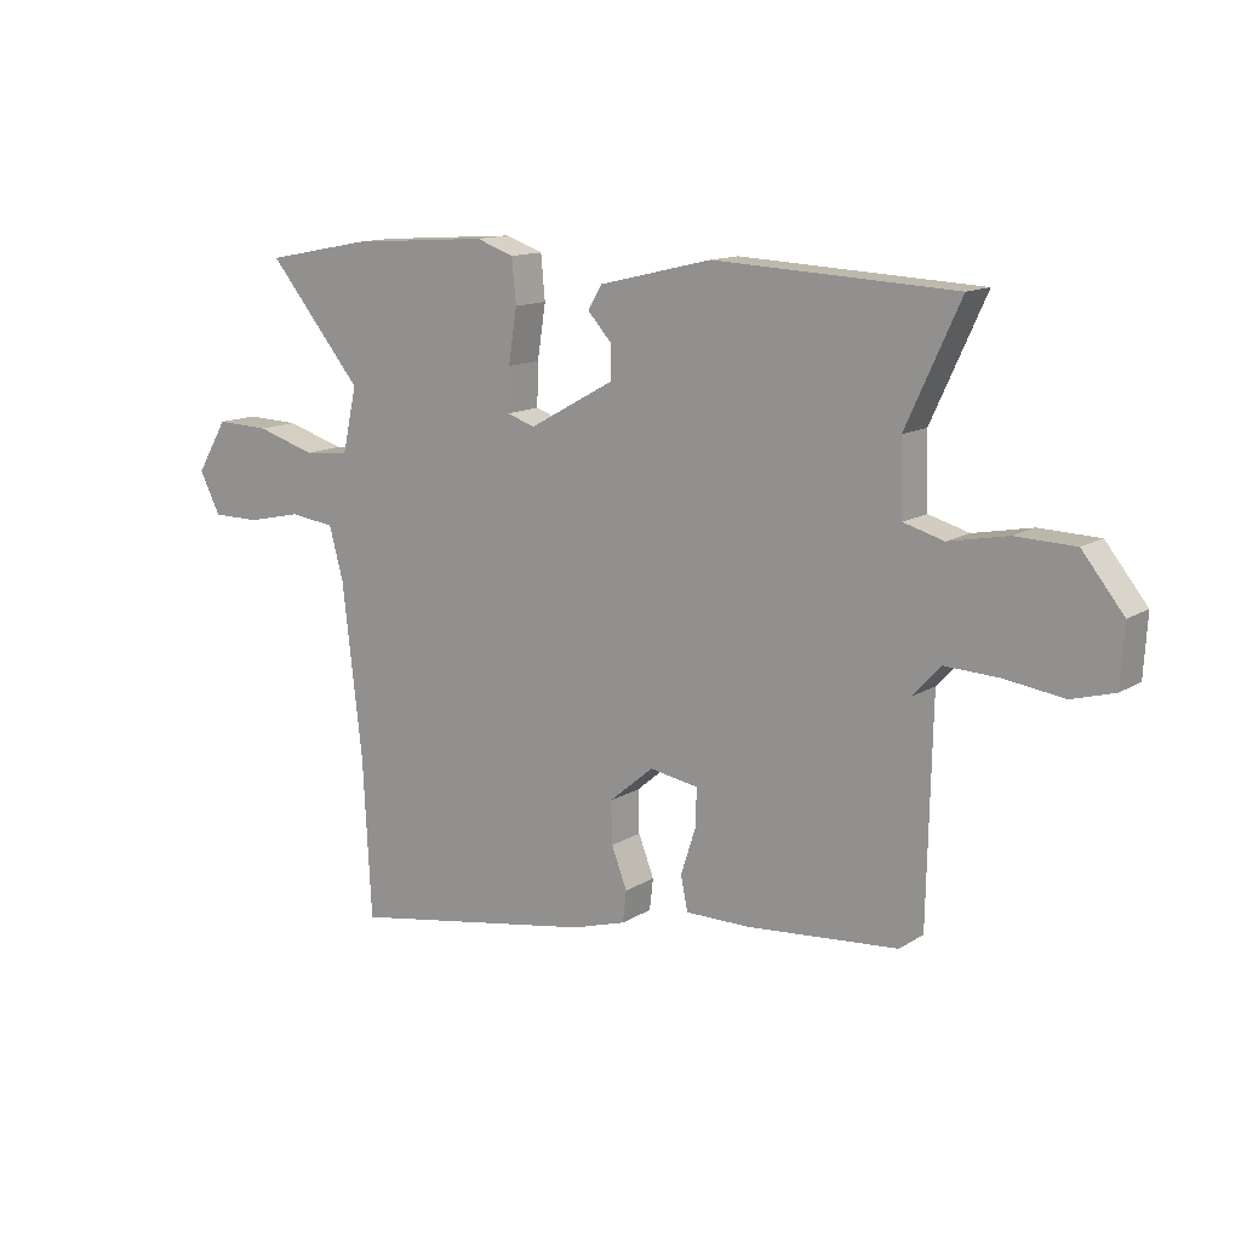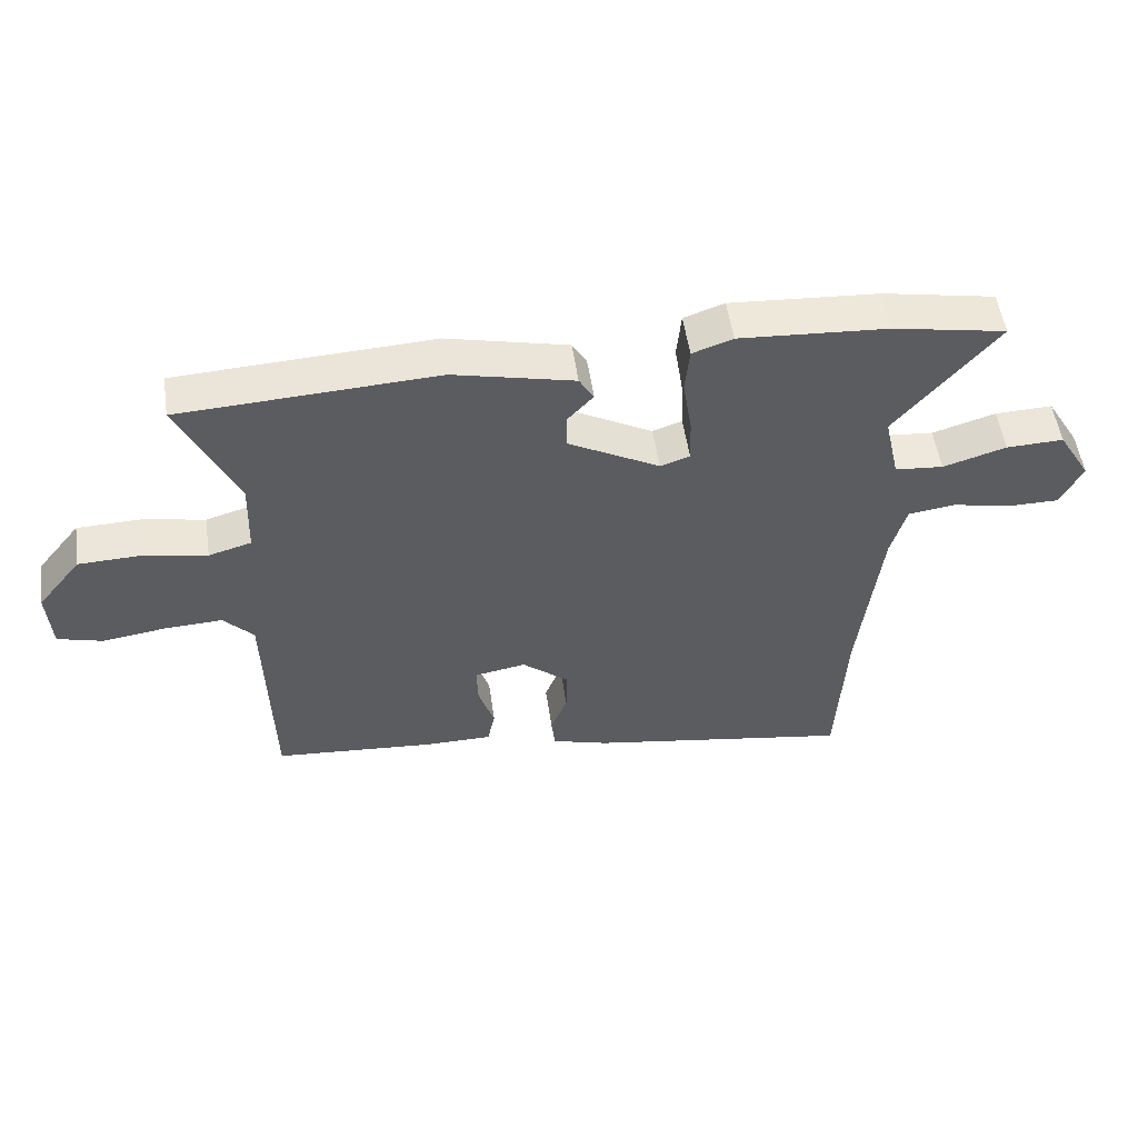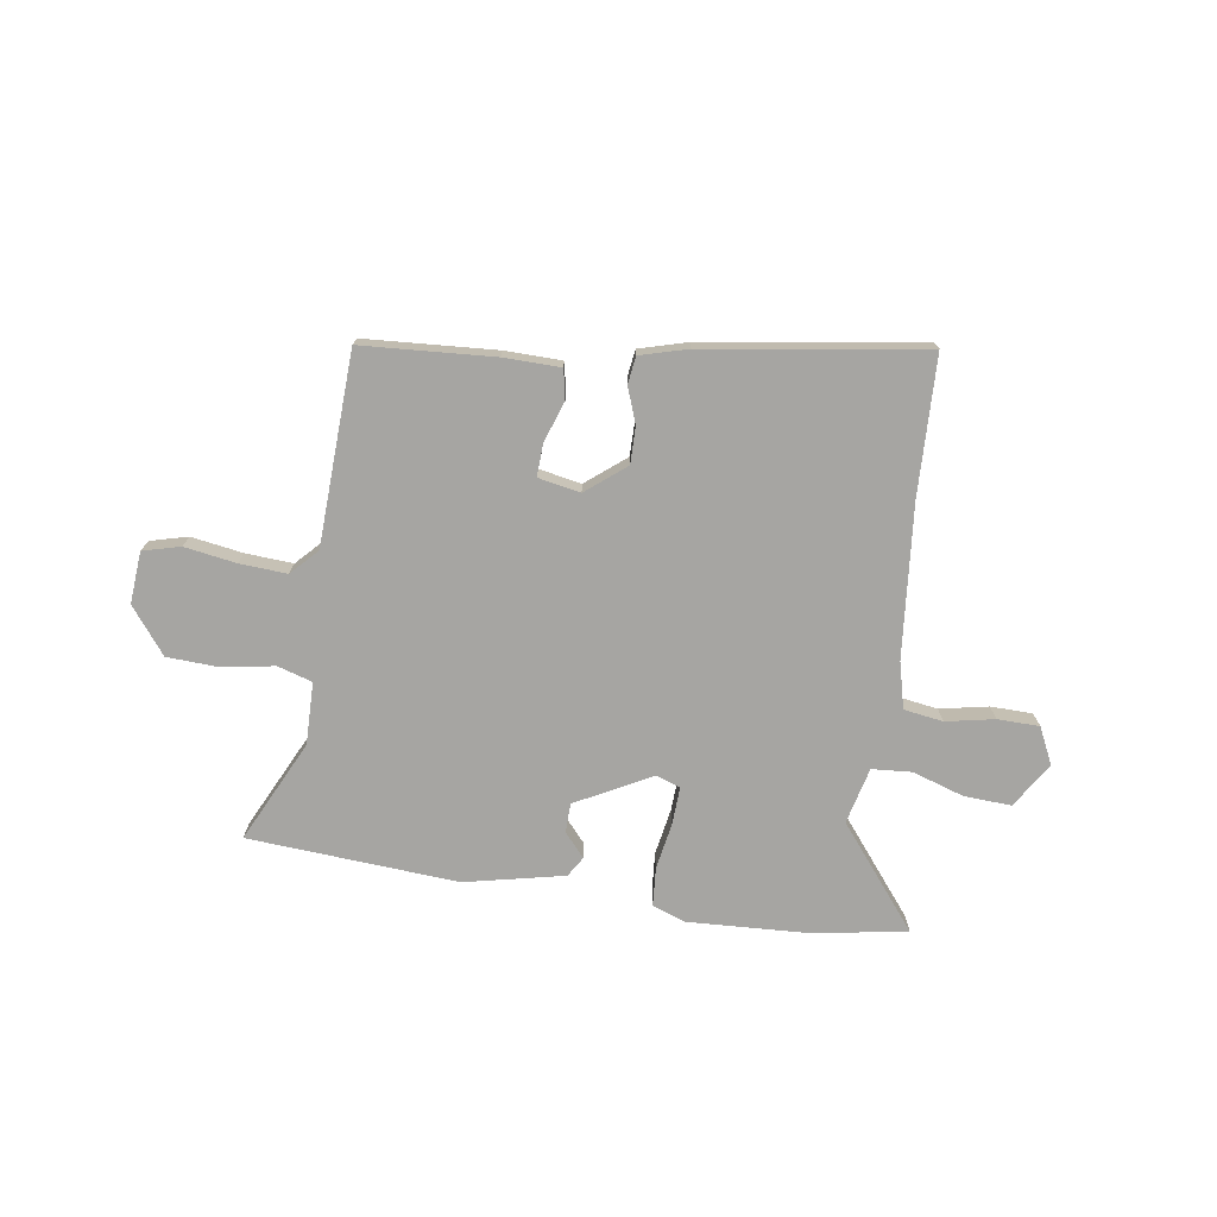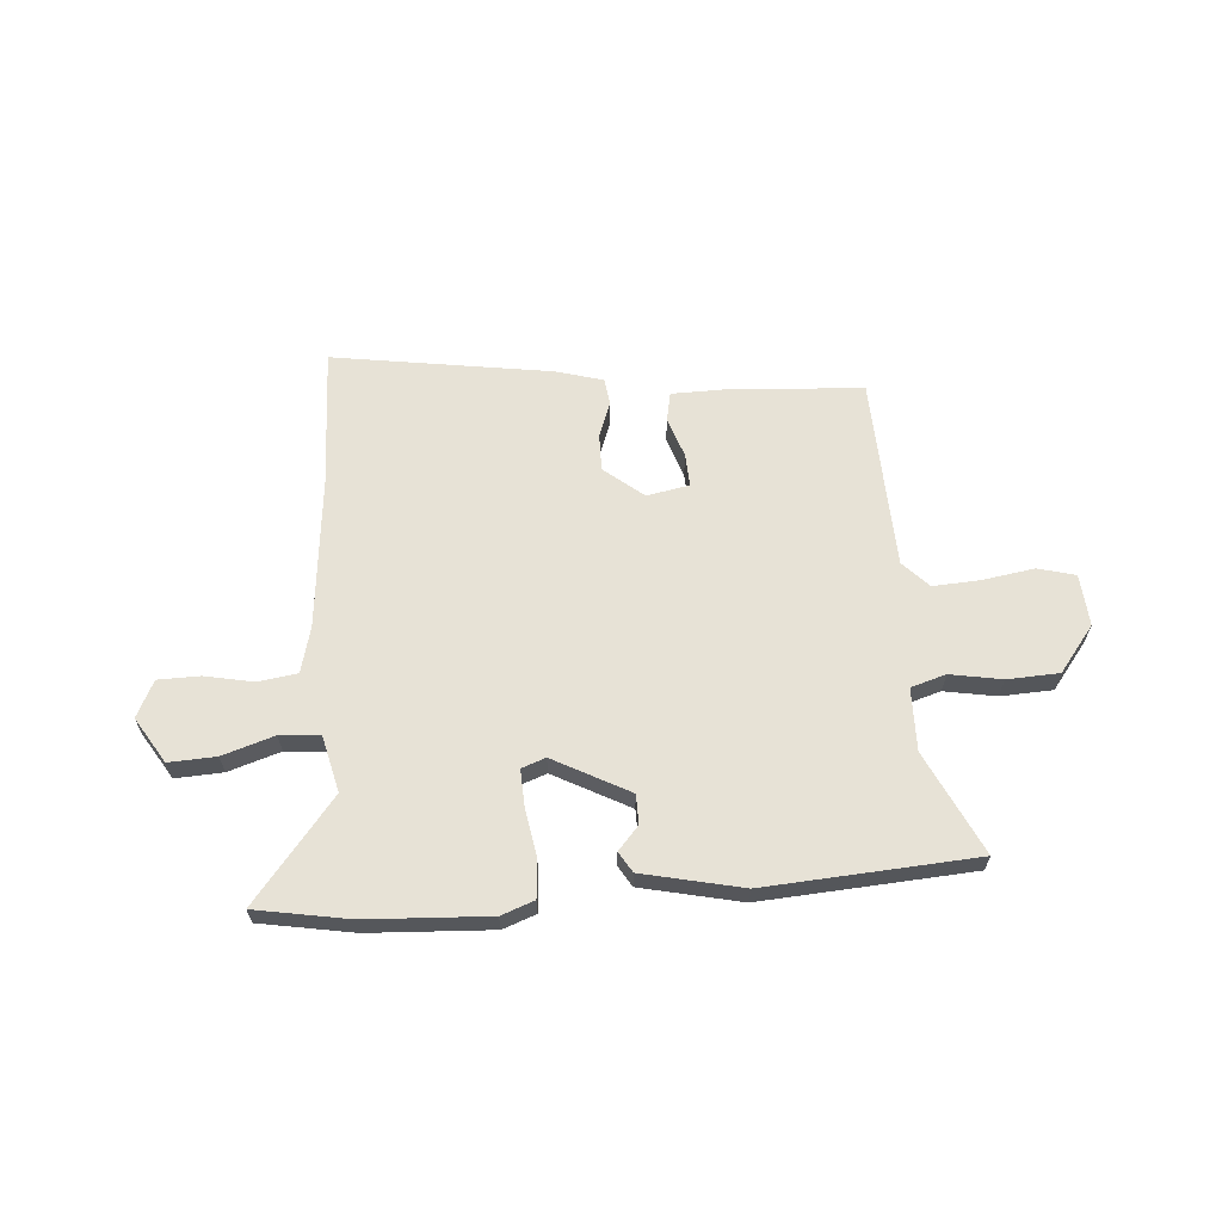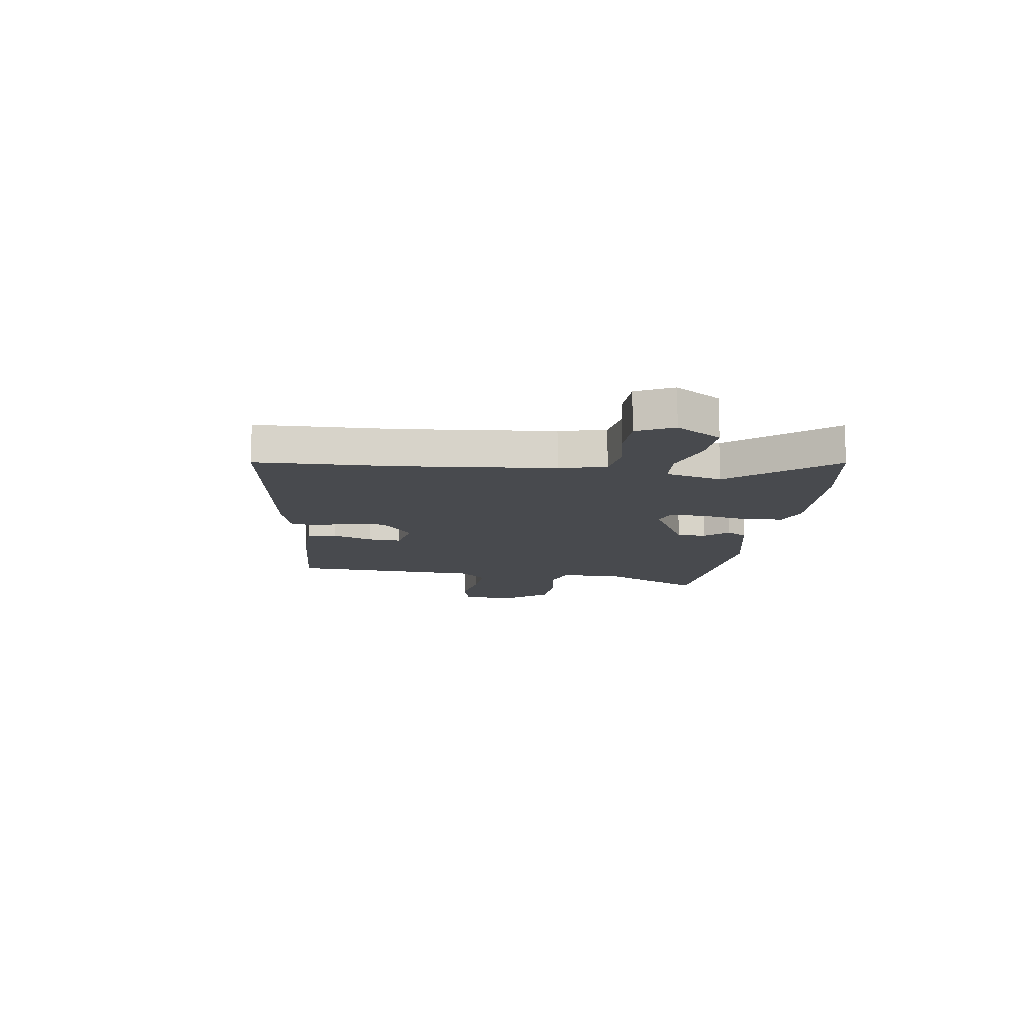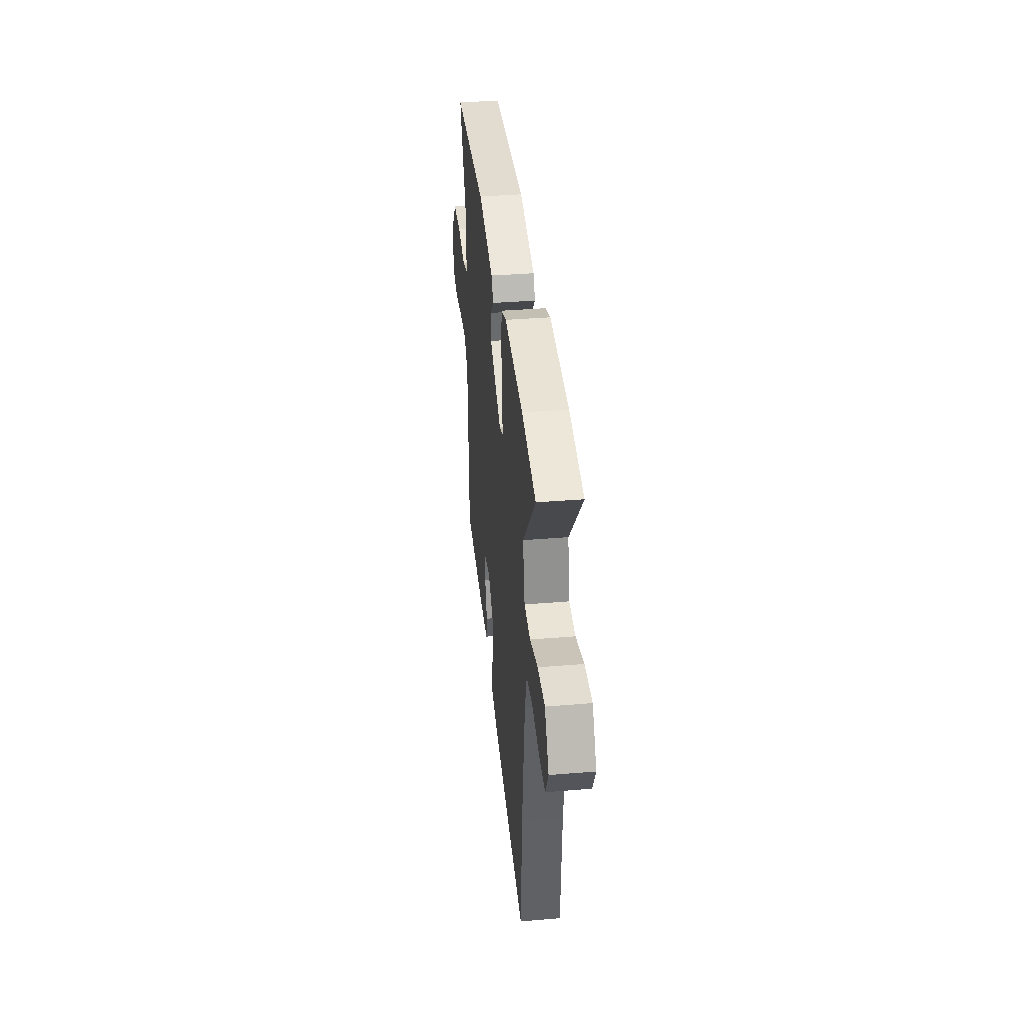
<metadata>
{"format":"obj","ext":"obj","renderer":"f3d","projection":"perspective","resolution":1024,"background":"white","views":[{"elev":13.1,"azim":36.0,"up":"+Z"},{"elev":53.4,"azim":171.6,"up":"+Z"},{"elev":-73.8,"azim":170.4,"up":"+Y"},{"elev":63.3,"azim":-5.3,"up":"+Y"},{"elev":-12.8,"azim":-99.3,"up":"+Y"},{"elev":37.1,"azim":-96.1,"up":"+Z"}]}
</metadata>
<code>
v 0.561 0.07 0.489
v 0.471 0.07 0.293
v 0.475 0.07 0.174
v 0.542 0.07 0.155
v 0.64 0.07 0.174
v 0.739 0.07 0.171
v 0.808 0.07 0.085
v 0.802 0.07 -0.014
v 0.731 0.07 -0.034
v 0.632 0.07 -0.02
v 0.542 0.07 -0.016
v 0.495 0.07 -0.067
v 0.487 0.07 -0.433
v 0.236 0.07 -0.454
v 0.128 0.07 -0.454
v 0.116 0.07 -0.398
v 0.141 0.07 -0.321
v 0.143 0.07 -0.258
v 0.062 0.07 -0.244
v -0.012 0.07 -0.306
v -0.01 0.07 -0.376
v 0.016 0.07 -0.443
v 0.01 0.07 -0.495
v -0.08 0.07 -0.522
v -0.495 0.07 -0.592
v -0.509 0.07 -0.327
v -0.542 0.07 -0.038
v -0.566 0.07 0.05
v -0.641 0.07 0.06
v -0.733 0.07 0.04
v -0.813 0.07 0.04
v -0.848 0.07 0.109
v -0.796 0.07 0.196
v -0.706 0.07 0.193
v -0.607 0.07 0.163
v -0.531 0.07 0.17
v -0.507 0.07 0.278
v -0.665 0.07 0.468
v -0.488 0.07 0.502
v -0.255 0.07 0.518
v -0.192 0.07 0.496
v -0.185 0.07 0.423
v -0.199 0.07 0.333
v -0.201 0.07 0.262
v -0.155 0.07 0.246
v -0.012 0.07 0.325
v -0.012 0.07 0.381
v -0.052 0.07 0.425
v -0.029 0.07 0.464
v 0.16 0.07 0.509
v 0.561 0 0.489
v 0.471 0 0.293
v 0.475 0 0.174
v 0.542 0 0.155
v 0.64 0 0.174
v 0.739 0 0.171
v 0.808 0 0.085
v 0.802 0 -0.014
v 0.731 0 -0.034
v 0.632 0 -0.02
v 0.542 0 -0.016
v 0.495 0 -0.067
v 0.487 0 -0.433
v 0.236 0 -0.454
v 0.128 0 -0.454
v 0.116 0 -0.398
v 0.141 0 -0.321
v 0.143 0 -0.258
v 0.062 0 -0.244
v -0.012 0 -0.306
v -0.01 0 -0.376
v 0.016 0 -0.443
v 0.01 0 -0.495
v -0.08 0 -0.522
v -0.495 0 -0.592
v -0.509 0 -0.327
v -0.542 0 -0.038
v -0.566 0 0.05
v -0.641 0 0.06
v -0.733 0 0.04
v -0.813 0 0.04
v -0.848 0 0.109
v -0.796 0 0.196
v -0.706 0 0.193
v -0.607 0 0.163
v -0.531 0 0.17
v -0.507 0 0.278
v -0.665 0 0.468
v -0.488 0 0.502
v -0.255 0 0.518
v -0.192 0 0.496
v -0.185 0 0.423
v -0.199 0 0.333
v -0.201 0 0.262
v -0.155 0 0.246
v -0.012 0 0.325
v -0.012 0 0.381
v -0.052 0 0.425
v -0.029 0 0.464
v 0.16 0 0.509
f 47 48 49 50
f 46 47 50 1
f 45 46 1 2
f 40 41 42 43
f 40 43 44
f 37 38 39 40
f 36 37 40 44
f 32 33 34 35
f 32 35 36
f 29 30 31 32
f 28 29 32 36
f 27 28 36 44
f 23 24 25 26
f 21 22 23 26
f 20 21 26 27
f 19 20 27 44
f 14 15 16 17
f 12 13 14 17
f 11 12 17 18
f 7 8 9 10
f 7 10 11
f 4 5 6 7
f 4 7 11
f 3 4 11 18
f 45 2 3 18
f 18 19 44 45
f 100 99 98 97
f 51 100 97 96
f 52 51 96 95
f 93 92 91 90
f 94 93 90
f 90 89 88 87
f 94 90 87 86
f 85 84 83 82
f 86 85 82
f 82 81 80 79
f 86 82 79 78
f 94 86 78 77
f 76 75 74 73
f 76 73 72 71
f 77 76 71 70
f 94 77 70 69
f 67 66 65 64
f 67 64 63 62
f 68 67 62 61
f 60 59 58 57
f 61 60 57
f 57 56 55 54
f 61 57 54
f 68 61 54 53
f 68 53 52 95
f 95 94 69 68
f 1 51 52 2
f 2 52 53 3
f 3 53 54 4
f 4 54 55 5
f 5 55 56 6
f 6 56 57 7
f 7 57 58 8
f 8 58 59 9
f 9 59 60 10
f 10 60 61 11
f 11 61 62 12
f 12 62 63 13
f 13 63 64 14
f 14 64 65 15
f 15 65 66 16
f 16 66 67 17
f 17 67 68 18
f 18 68 69 19
f 19 69 70 20
f 20 70 71 21
f 21 71 72 22
f 22 72 73 23
f 23 73 74 24
f 24 74 75 25
f 25 75 76 26
f 26 76 77 27
f 27 77 78 28
f 28 78 79 29
f 29 79 80 30
f 30 80 81 31
f 31 81 82 32
f 32 82 83 33
f 33 83 84 34
f 34 84 85 35
f 35 85 86 36
f 36 86 87 37
f 37 87 88 38
f 38 88 89 39
f 39 89 90 40
f 40 90 91 41
f 41 91 92 42
f 42 92 93 43
f 43 93 94 44
f 44 94 95 45
f 45 95 96 46
f 46 96 97 47
f 47 97 98 48
f 48 98 99 49
f 49 99 100 50
f 50 100 51 1

</code>
